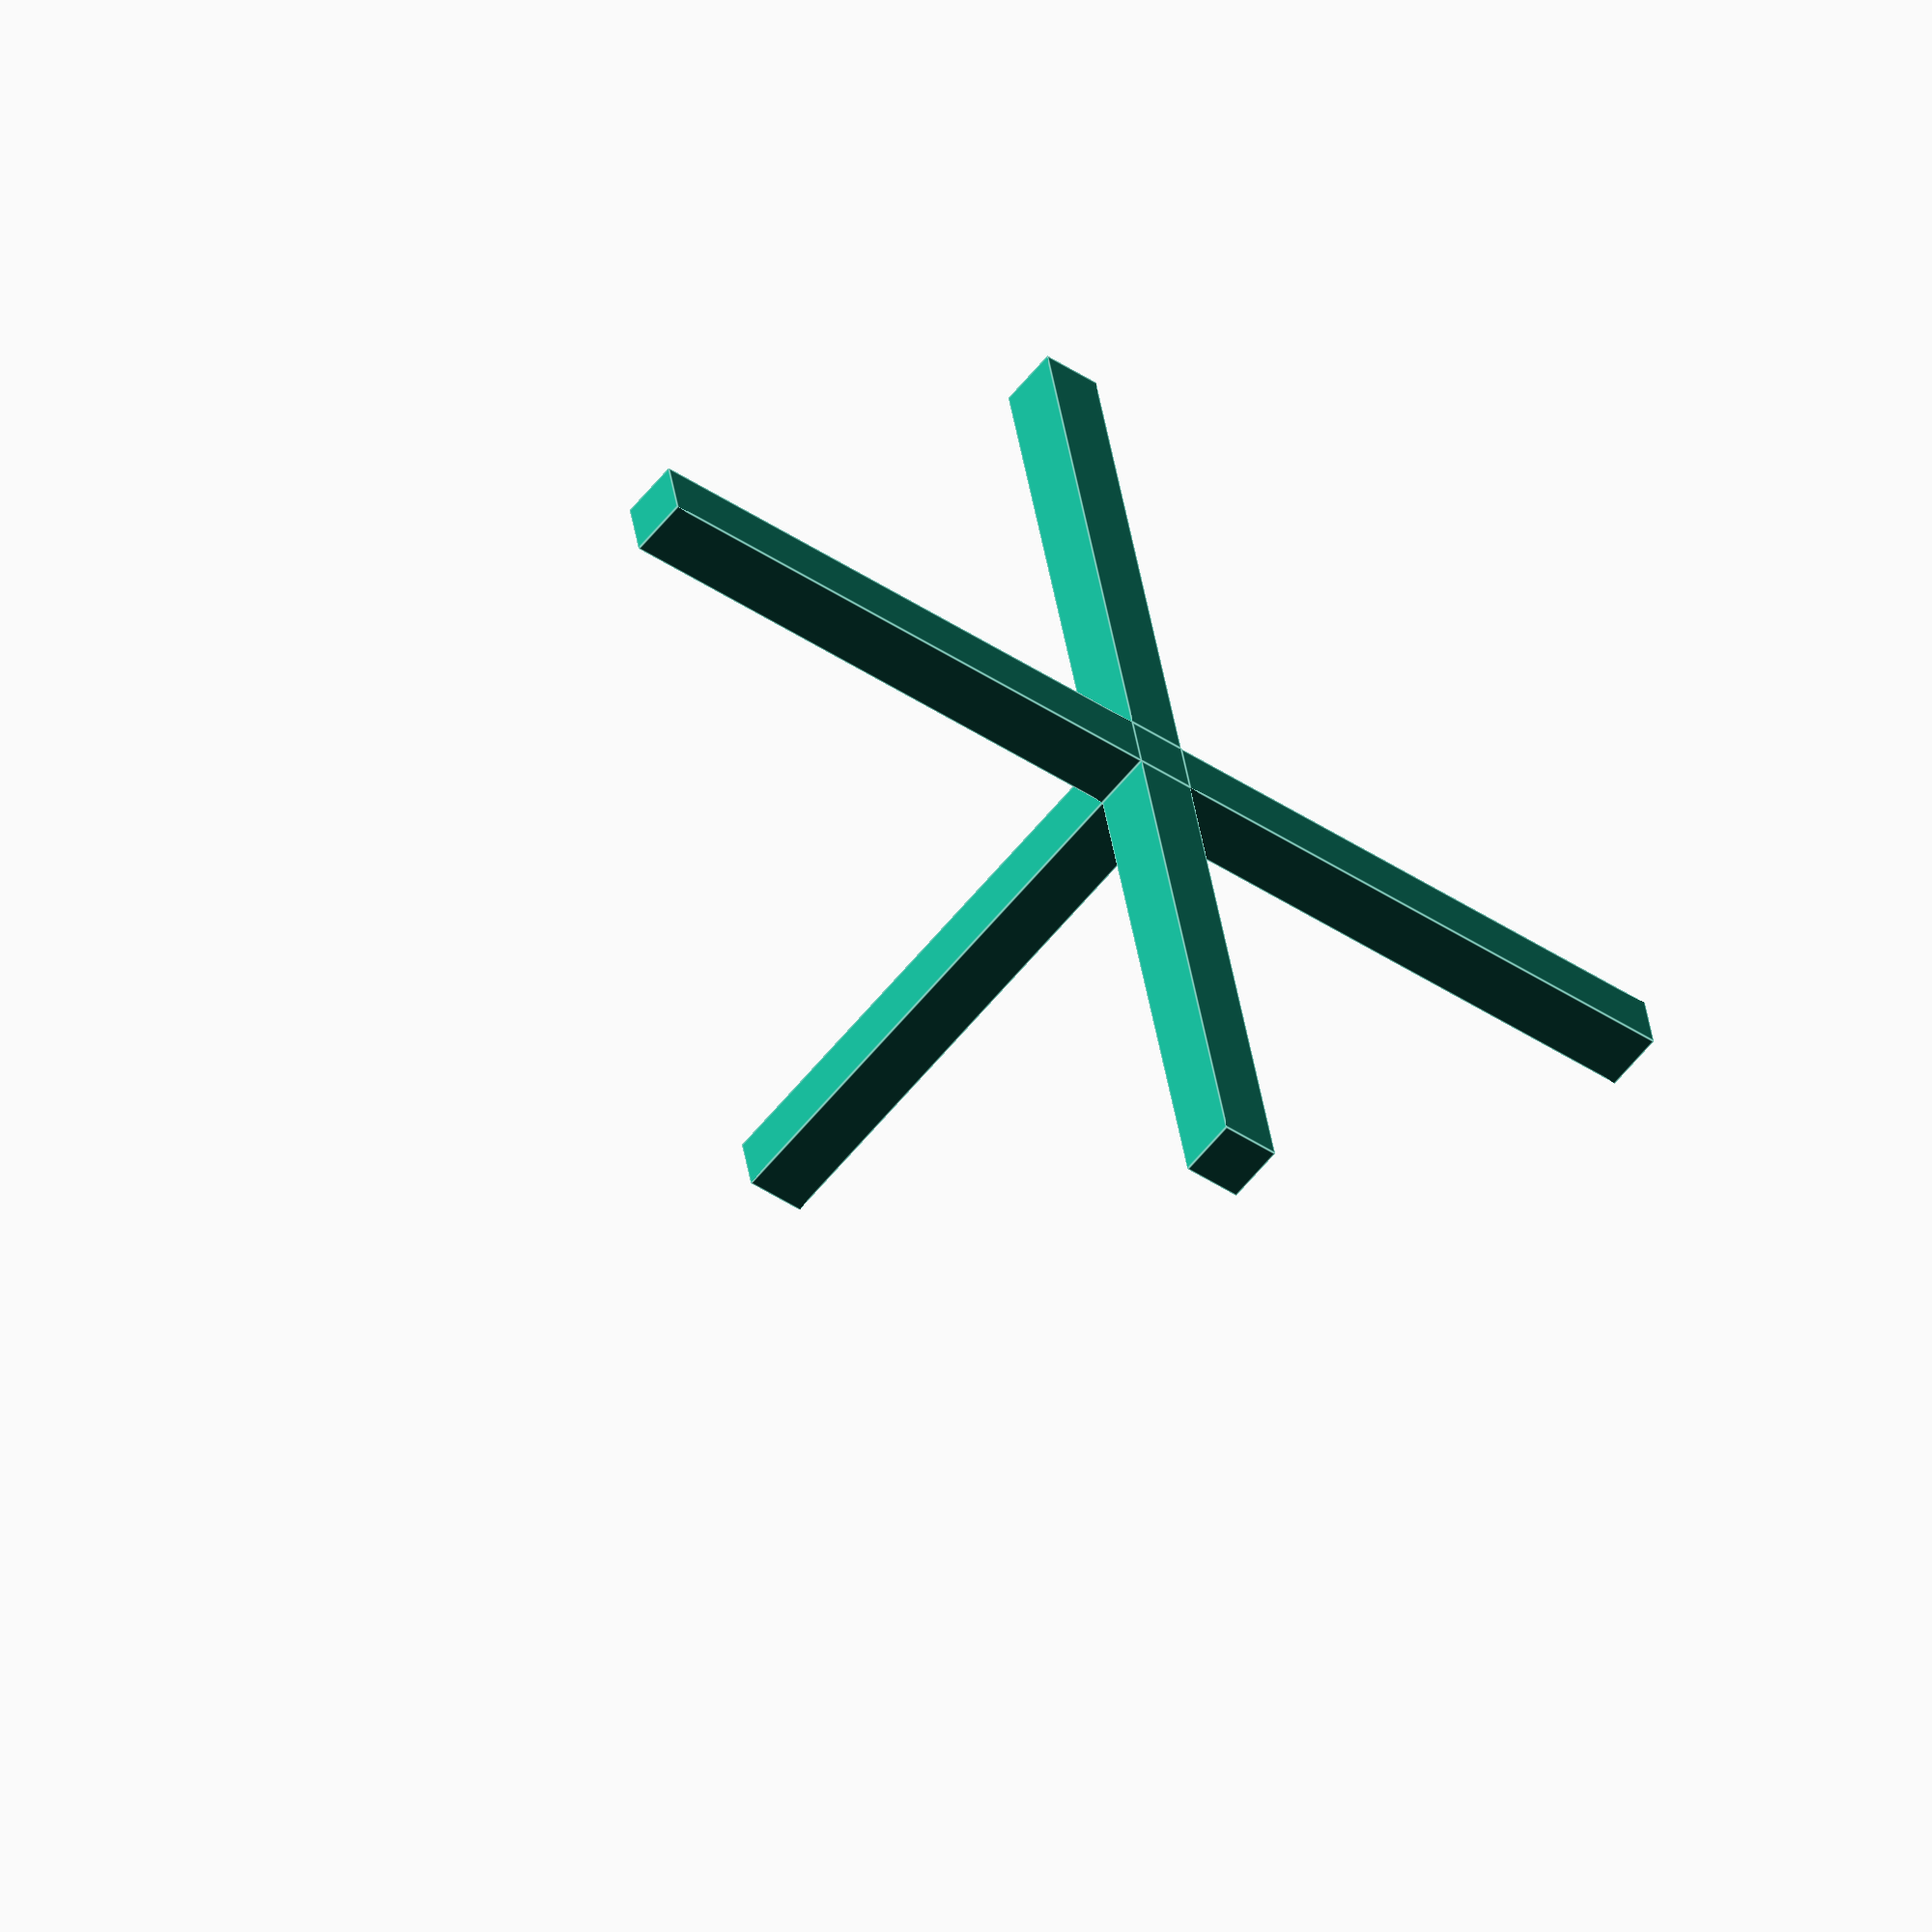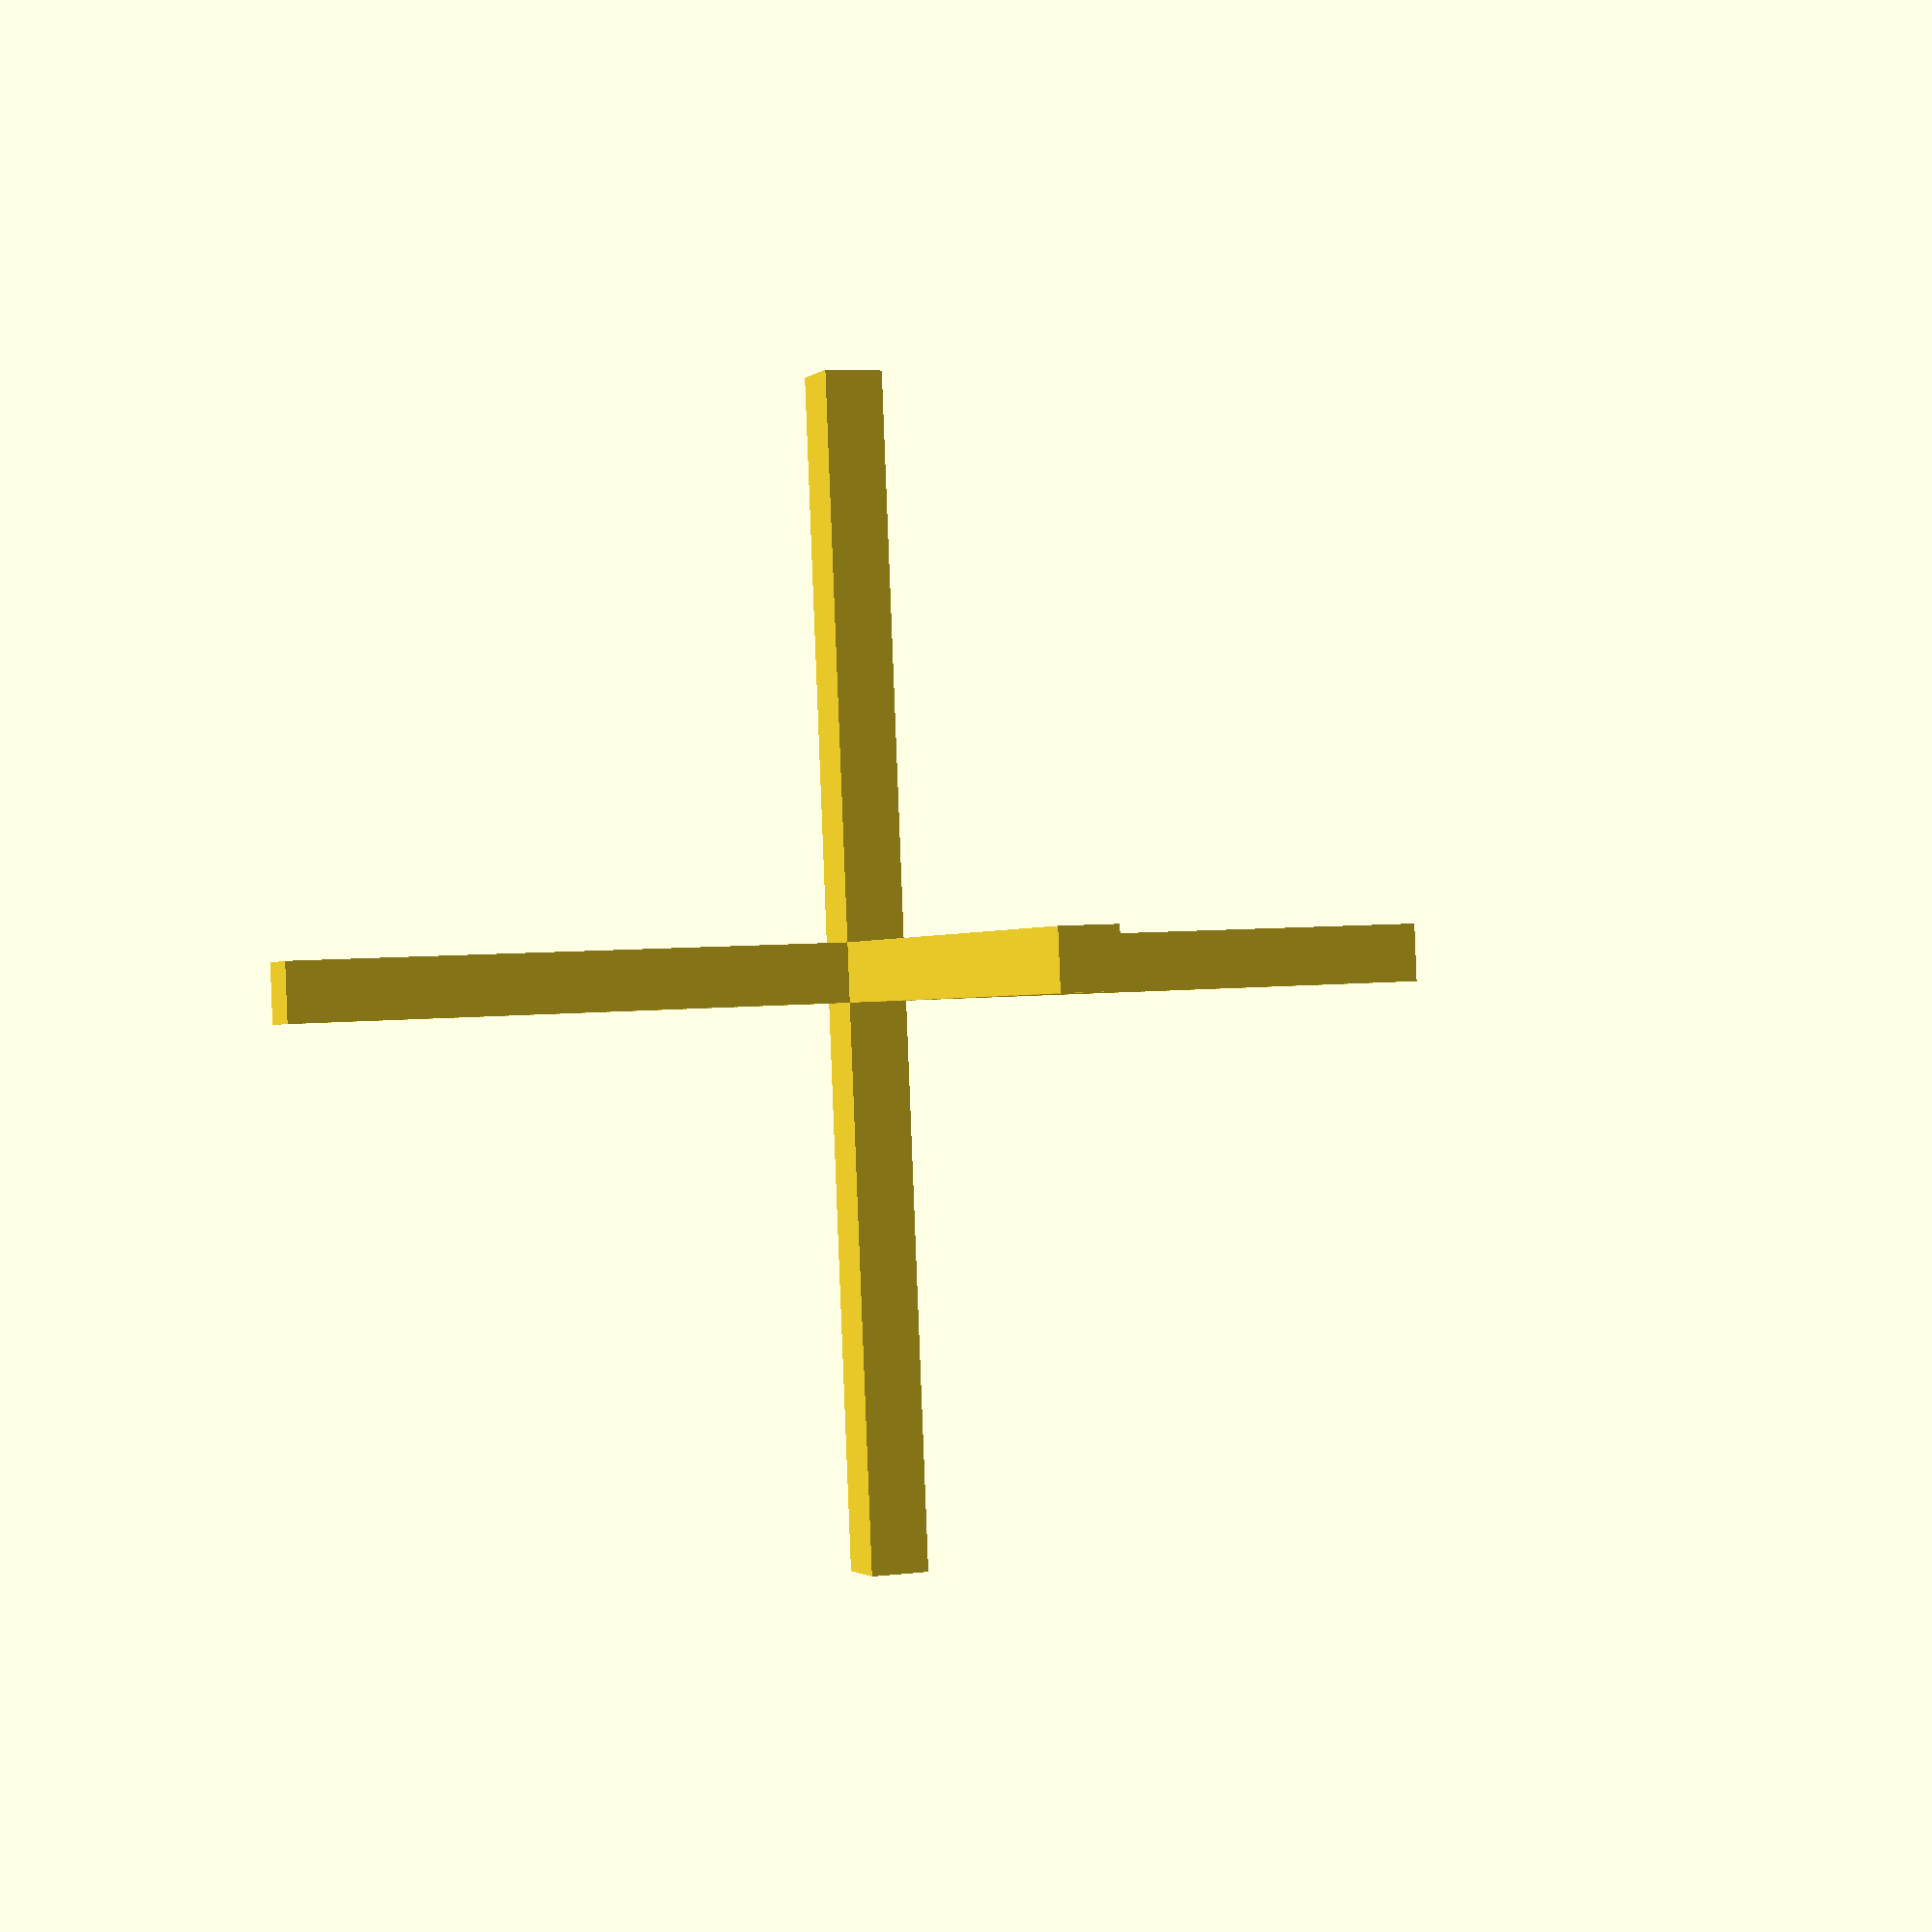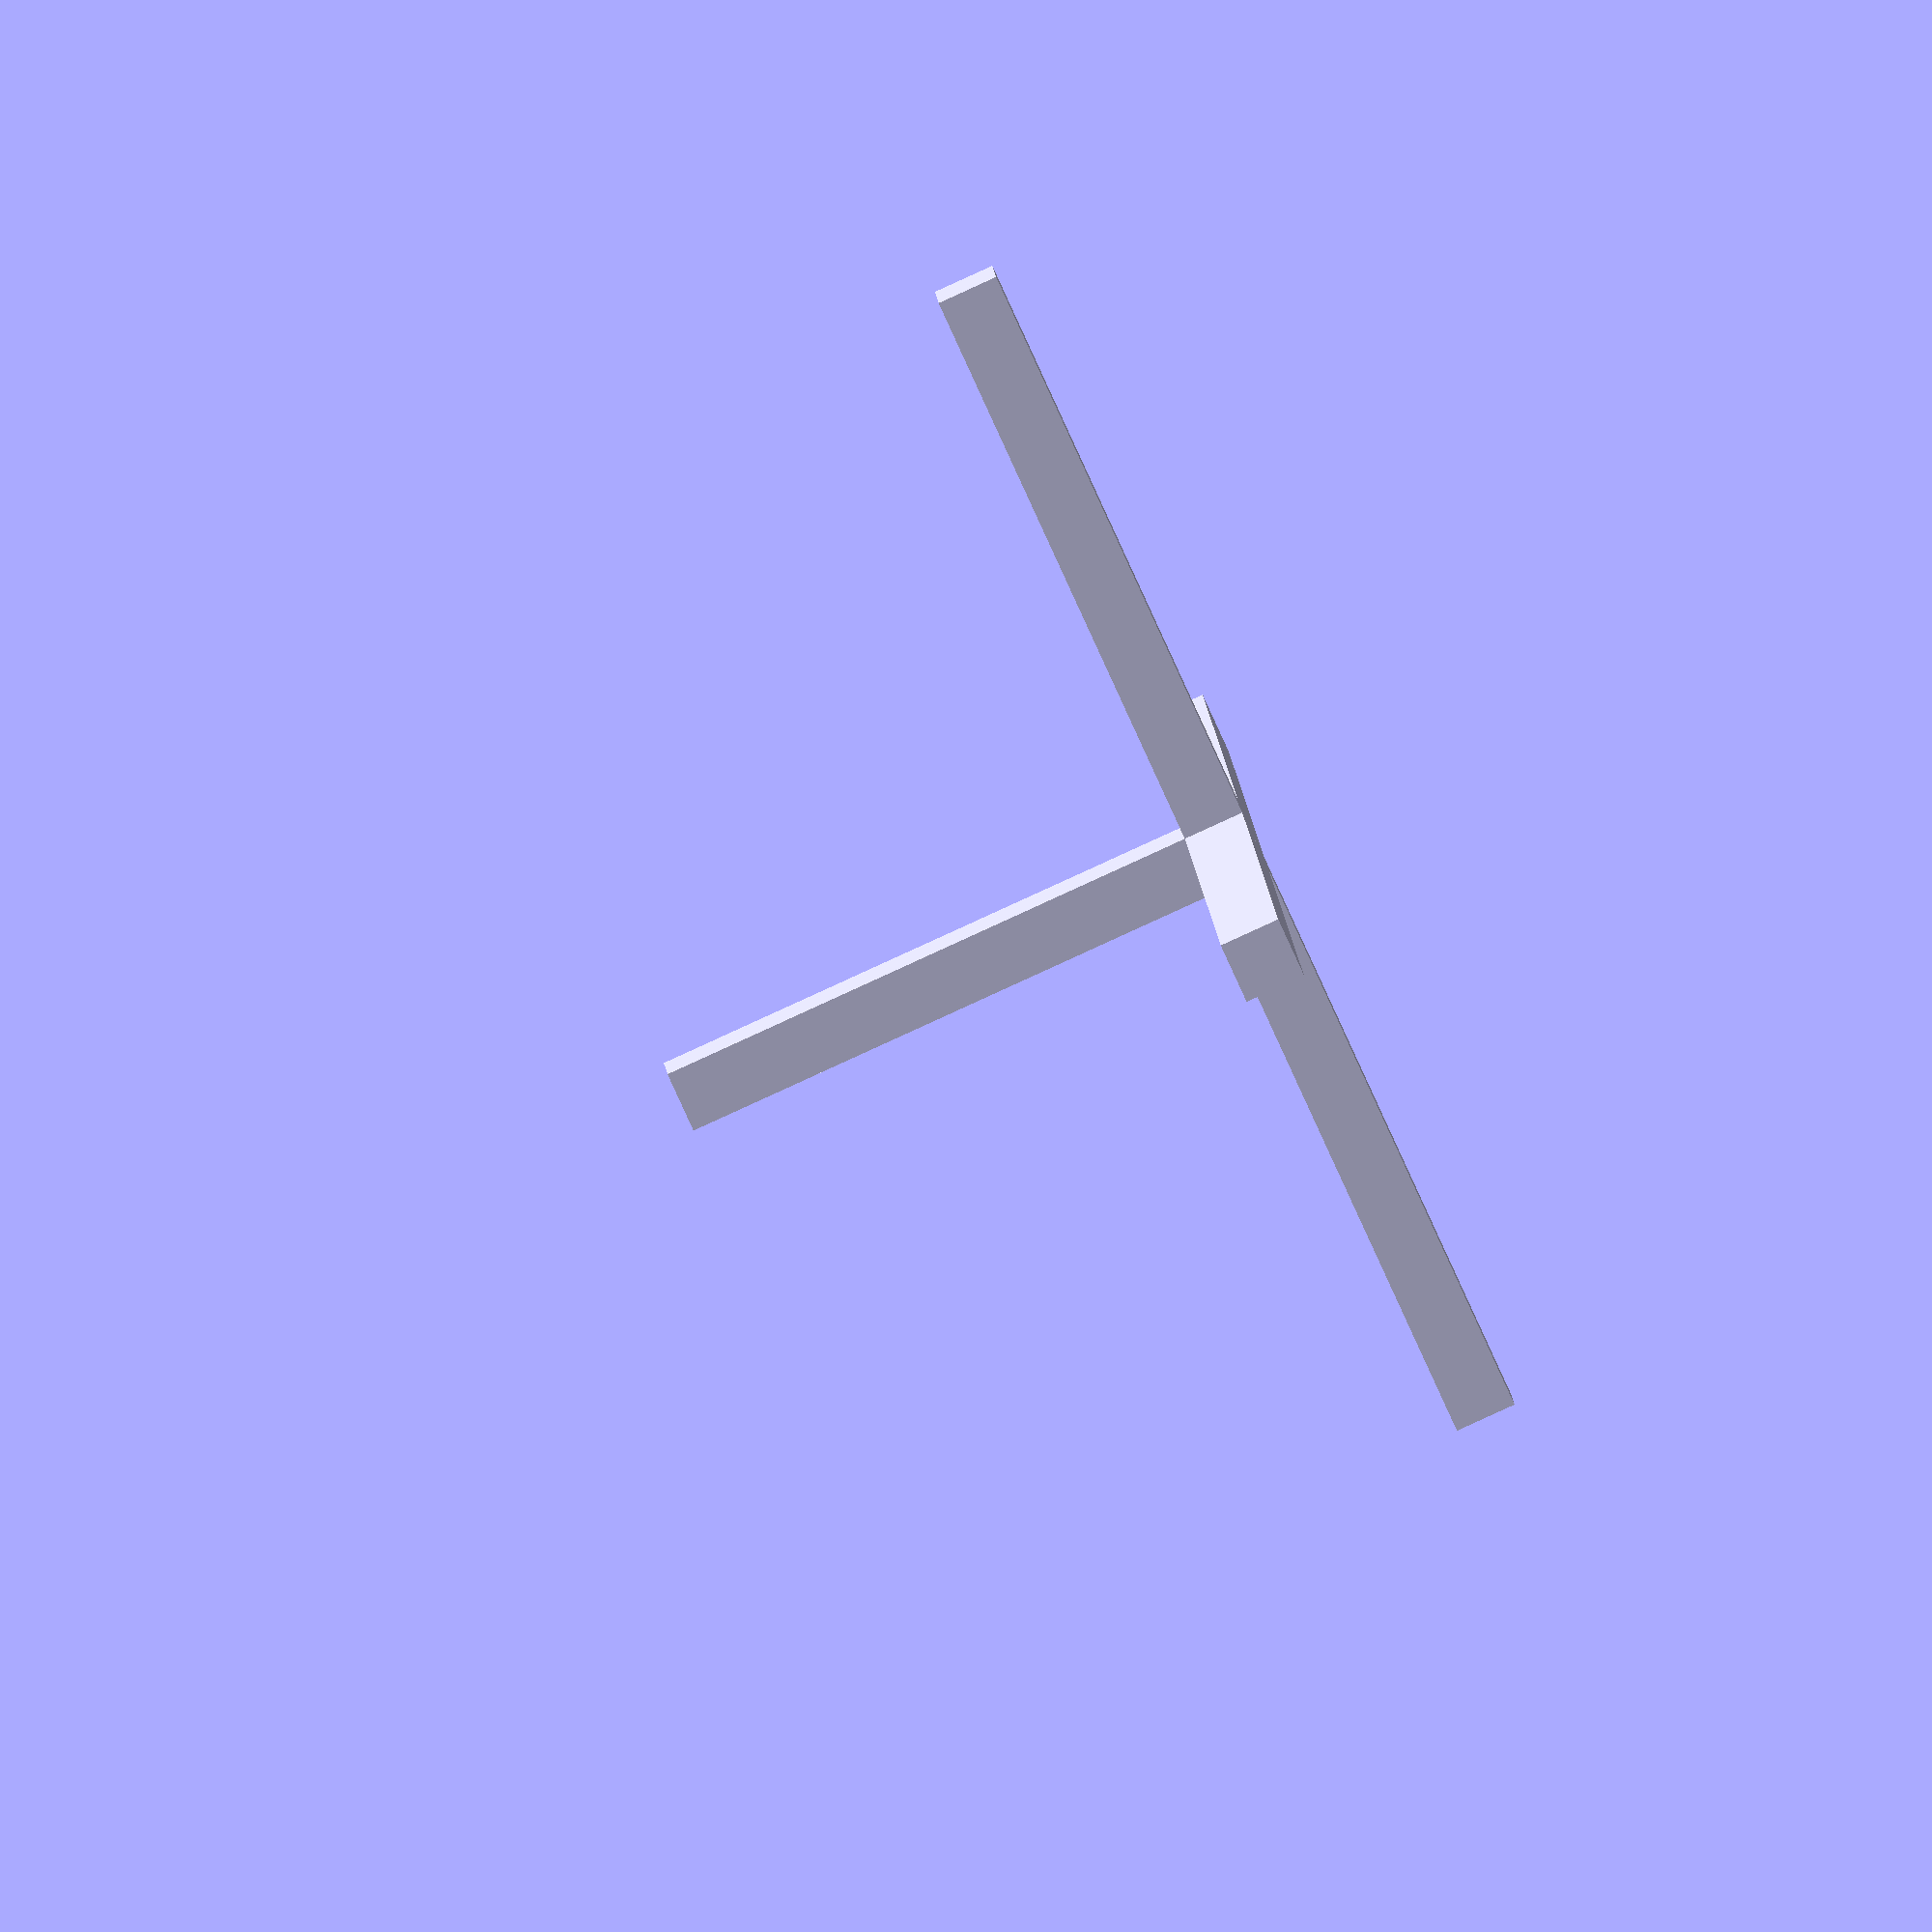
<openscad>
lengde=100;
bredde=10;

translate([-bredde/2,-bredde/2,0]) cube([bredde,bredde,lengde]);
translate([bredde/2,-bredde/2,0]) cube([lengde-bredde/2,bredde,bredde]);
translate([-bredde/2,bredde/2,0]) cube([bredde,lengde-bredde/2,bredde]);
translate([-lengde,-bredde/2,0]) cube([lengde-bredde/2,bredde,bredde]);
translate([-bredde/2,-lengde,0]) cube([bredde,lengde-bredde/2,bredde]);
</openscad>
<views>
elev=238.4 azim=100.4 roll=38.2 proj=o view=edges
elev=1.4 azim=177.6 roll=338.3 proj=p view=solid
elev=87.3 azim=98.3 roll=114.5 proj=o view=wireframe
</views>
